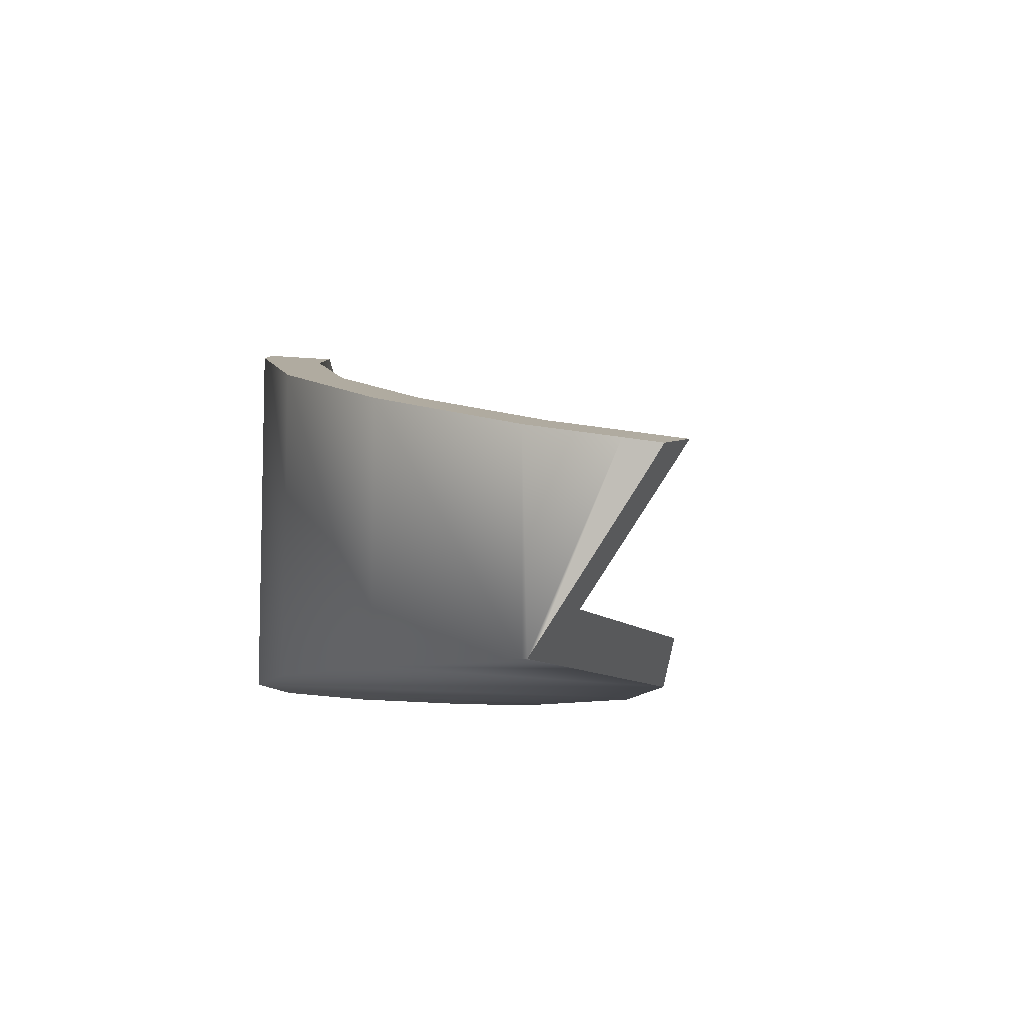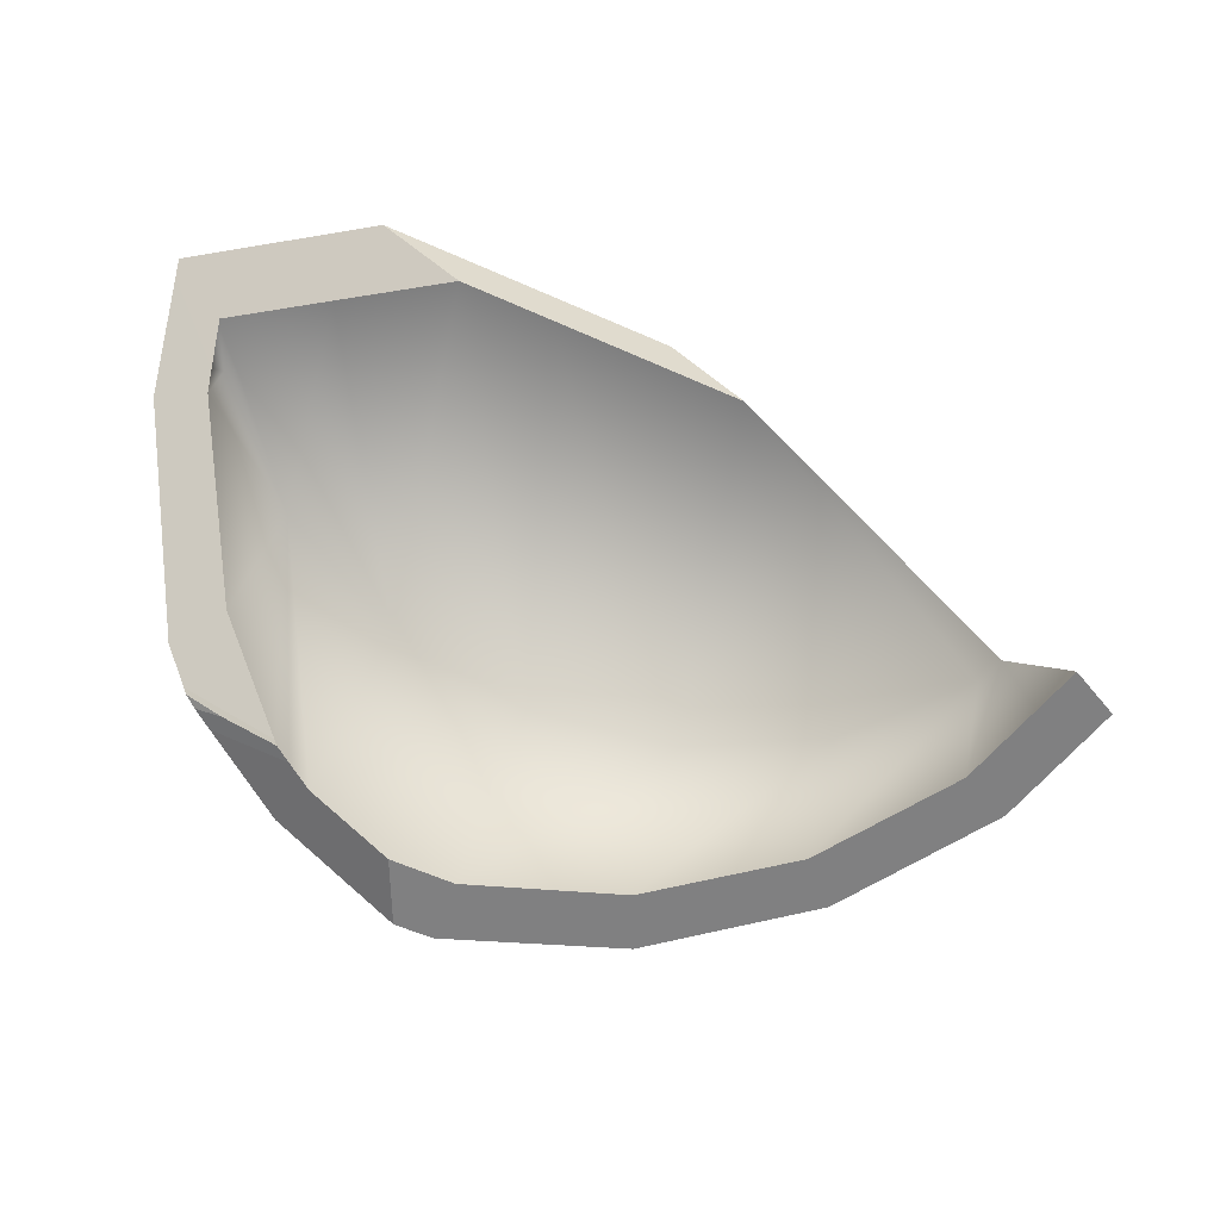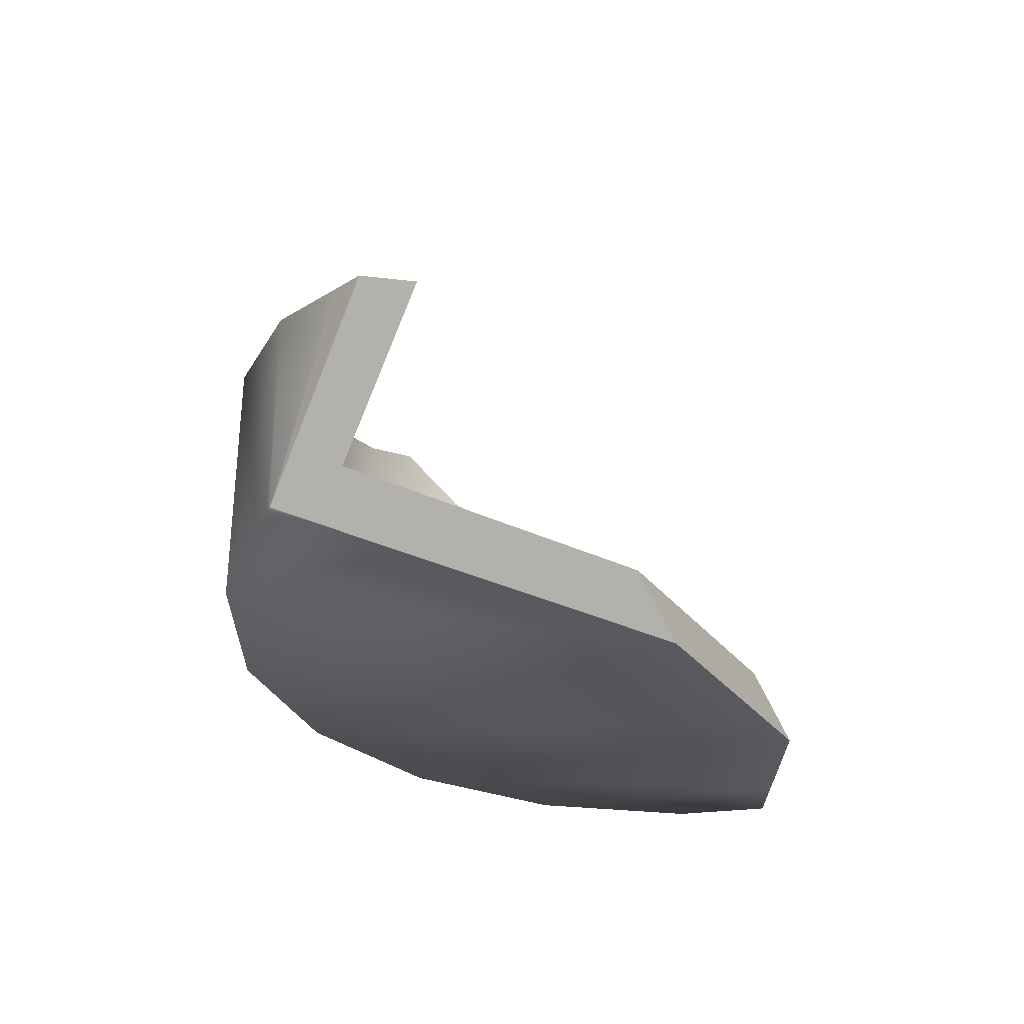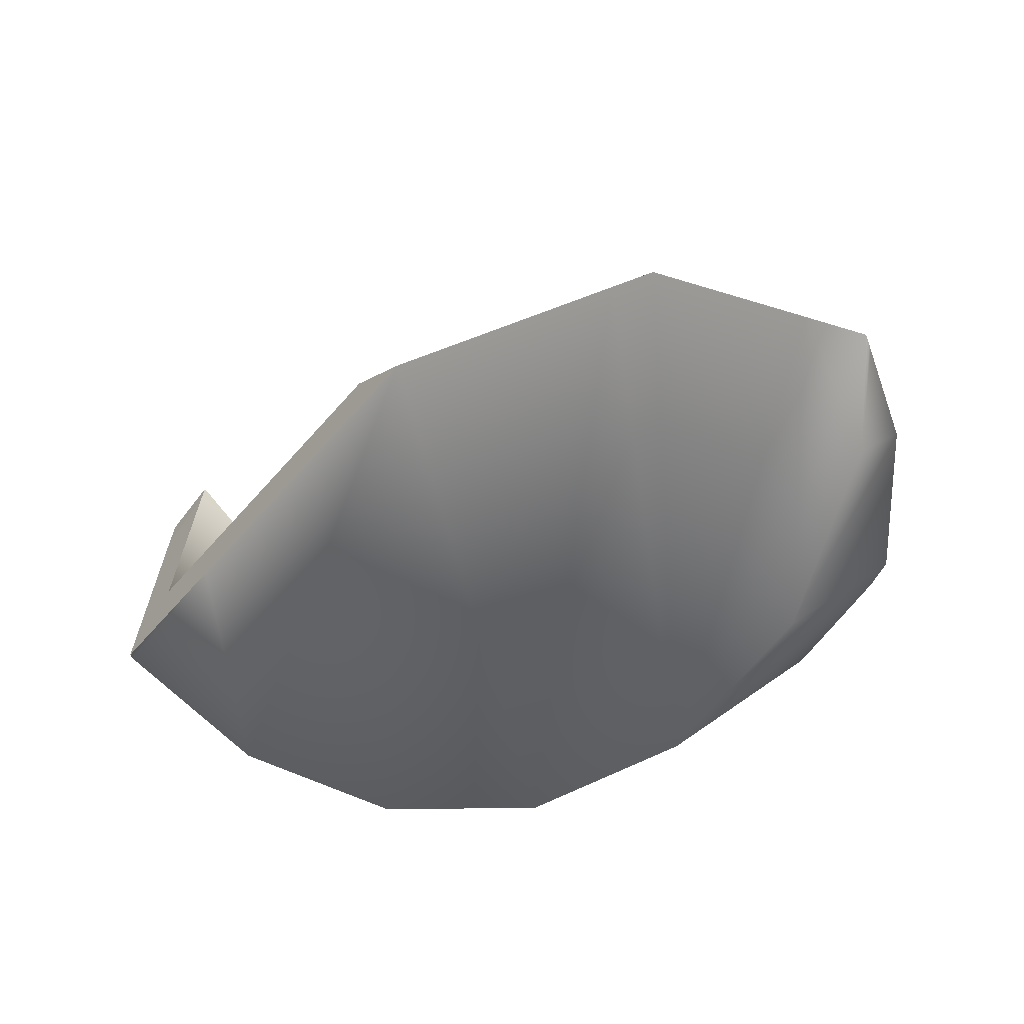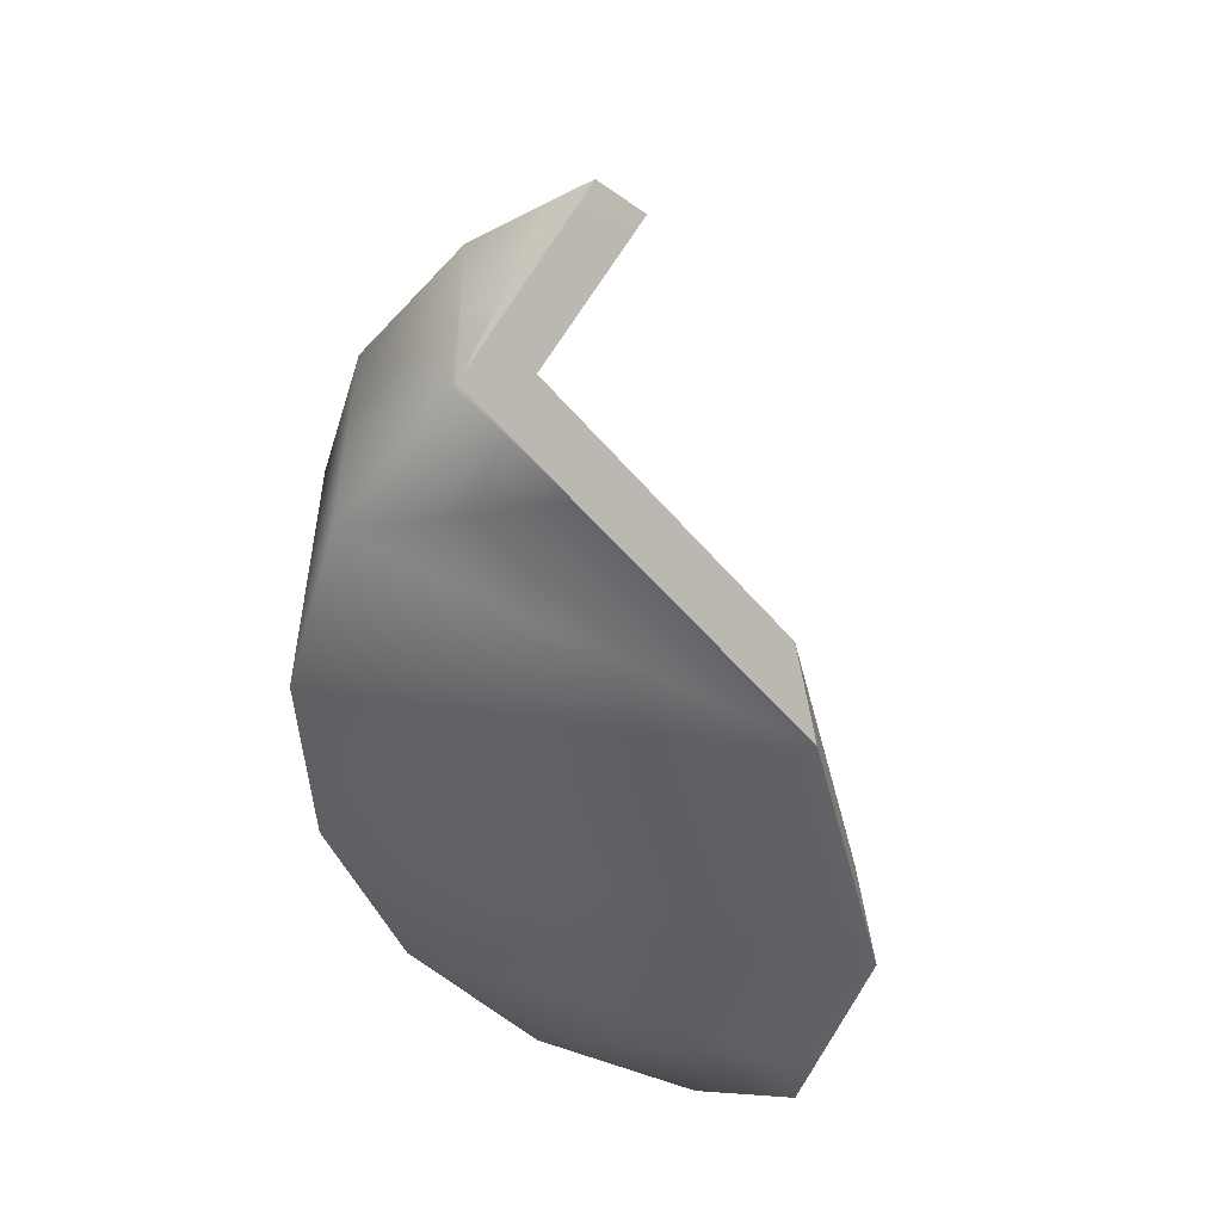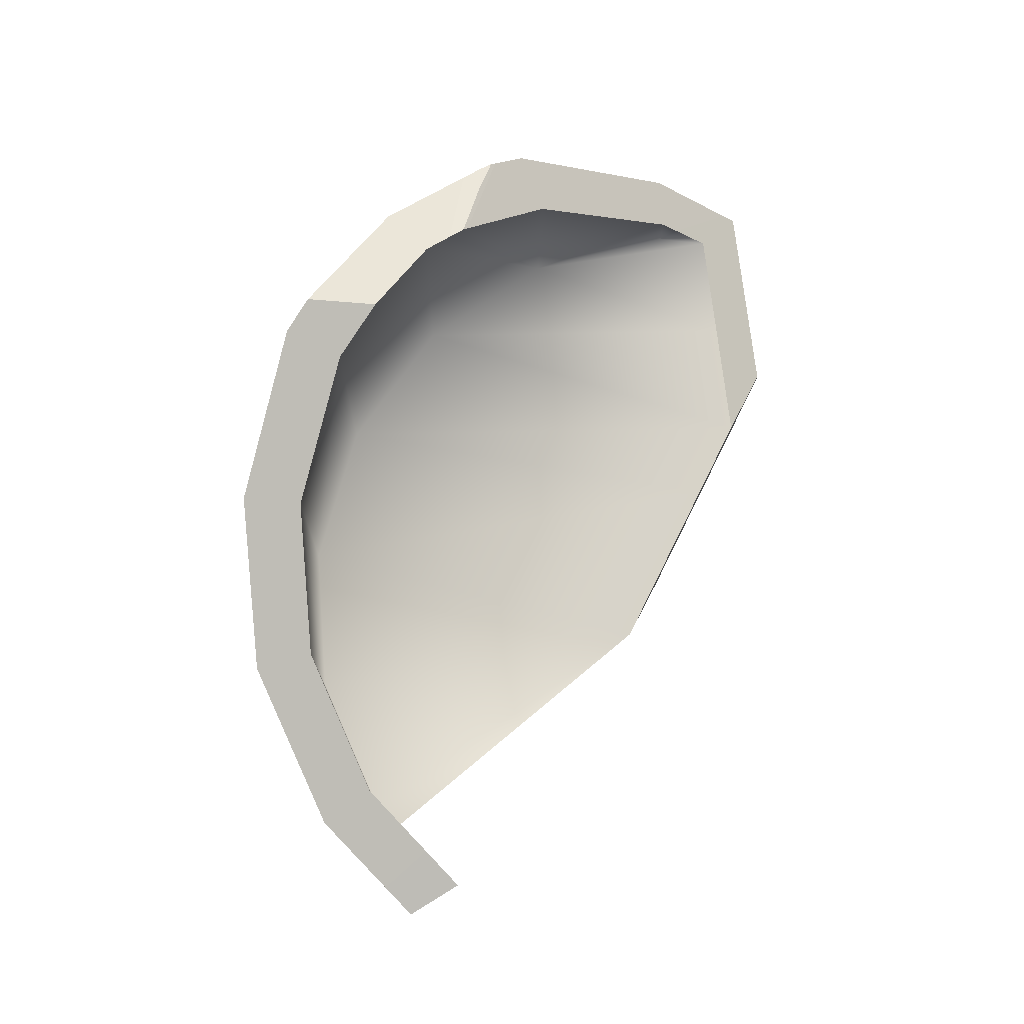
<metadata>
{"format":"obj","ext":"obj","renderer":"f3d","projection":"perspective","resolution":1024,"background":"white","views":[{"elev":-8.3,"azim":64.6,"up":"+Z"},{"elev":28.3,"azim":10.1,"up":"+Y"},{"elev":-30.6,"azim":100.4,"up":"+Z"},{"elev":11.6,"azim":-151.8,"up":"+Y"},{"elev":-50.8,"azim":83.8,"up":"+Z"},{"elev":76.7,"azim":95.9,"up":"+Z"}]}
</metadata>
<code>
g Bottiglia_cell.025
v -0.2816 -0.02934 0.1878
v -0.3131 -0.03111 0.175
v -0.3228 -0.01955 0.1692
v 0.4898 -0.1186 -0.1469
v 0.3672 -0.01504 -0.165
v 0.482 -0.1278 -0.165
v -0.4166 0.1939 -0.165
v -0.4166 0.305 -0.165
v -0.4166 0.2899 -0.1503
v -0.4166 0.1939 -0.05761
v -0.3513 0.01436 -0.165
v -0.3513 0.01436 0.1303
v -0.3269 -0.01472 0.1638
v -0.3228 -0.01955 0.1692
v -0.3131 -0.03111 0.175
v -0.2972 -0.05009 0.1809
v -0.2285 -0.132 -0.165
v -0.2285 -0.132 0.2051
v -0.06307 -0.2275 0.2417
v -0.09935 -0.2065 0.2541
v -0.06307 -0.2275 -0.165
v 0.125 -0.2606 -0.165
v 0.125 -0.2606 0.1801
v 0.3131 -0.2275 -0.165
v 0.3131 -0.2275 0.1211
v 0.4786 -0.132 -0.165
v 0.4786 -0.132 0.07176
v 0.482 -0.1278 -0.165
v 0.5447 -0.05319 0.05357
v 0.4898 -0.1186 -0.1469
v 0.5595 -0.0355 0.01587
v 0.572 -0.02056 0.04598
v -0.3581 0.2042 -0.1114
v -0.3572 0.2237 -0.07318
v -0.3581 0.2629 -0.1114
v -0.3568 0.2044 -0.05445
v -0.2998 0.04405 -0.1114
v -0.2951 0.0468 0.1115
v -0.222 -0.03669 0.2084
v -0.2184 -0.04078 0.213
v -0.2057 -0.05568 0.2177
v -0.185 -0.08012 0.225
v -0.1903 -0.08647 -0.1114
v -0.04277 -0.1717 -0.1114
v -0.03984 -0.1636 0.2367
v -0.1 -0.1283 0.2574
v 0.125 -0.2013 -0.1114
v 0.125 -0.194 0.1827
v 0.2928 -0.1717 -0.1114
v 0.2908 -0.1661 0.1306
v 0.4404 -0.08647 -0.1114
v 0.4373 -0.08273 0.08688
v 0.4632 -0.05932 -0.1114
v 0.4986 -0.01026 0.06997
v 0.5266 0.02204 0.04296
v 0.5335 0.03093 0.0603
v -0.222 -0.03669 0.2084
v -0.2184 -0.04078 0.213
v -0.2816 -0.02934 0.1878
v -0.3269 -0.01472 0.1638
v -0.3228 -0.01955 0.1692
v -0.2951 0.0468 0.1115
v -0.222 -0.03669 0.2084
v -0.3269 -0.01472 0.1638
v -0.3568 0.2044 -0.05445
v -0.3513 0.01436 0.1303
v -0.4166 0.1939 -0.05761
v -0.3572 0.2237 -0.07318
v -0.4166 0.2899 -0.1503
v 0.572 -0.02056 0.04598
v 0.5335 0.03093 0.0603
v 0.5266 0.02204 0.04296
v 0.5595 -0.0355 0.01587
v -0.01094 0.286 -0.1114
v -0.1497 0.3386 -0.165
v 0.1037 0.2435 -0.165
v 0.1868 0.2118 -0.1114
v 0.1868 0.2118 -0.1114
v 0.4632 -0.05932 -0.1114
v 0.4404 -0.08647 -0.1114
v 0.2928 -0.1717 -0.1114
v 0.125 -0.2013 -0.1114
v -0.01094 0.286 -0.1114
v -0.04277 -0.1717 -0.1114
v -0.1038 0.3208 -0.1114
v -0.1903 -0.08647 -0.1114
v -0.2359 0.2909 -0.1114
v -0.2998 0.04405 -0.1114
v -0.3581 0.2629 -0.1114
v -0.3581 0.2042 -0.1114
v -0.2184 -0.04078 0.213
v -0.2057 -0.05568 0.2177
v -0.2972 -0.05009 0.1809
v -0.2816 -0.02934 0.1878
v -0.3131 -0.03111 0.175
v -0.1038 0.3208 -0.1114
v -0.1946 0.3554 -0.165
v -0.1497 0.3386 -0.165
v -0.01094 0.286 -0.1114
v 0.4786 -0.132 -0.165
v 0.482 -0.1278 -0.165
v 0.3672 -0.01504 -0.165
v 0.3131 -0.2275 -0.165
v 0.1037 0.2435 -0.165
v 0.125 -0.2606 -0.165
v -0.06307 -0.2275 -0.165
v -0.1497 0.3386 -0.165
v -0.2285 -0.132 -0.165
v -0.1946 0.3554 -0.165
v -0.3553 0.319 -0.165
v -0.3513 0.01436 -0.165
v -0.4166 0.1939 -0.165
v -0.4166 0.305 -0.165
v -0.1 -0.1283 0.2574
v -0.09935 -0.2065 0.2541
v -0.2285 -0.132 0.2051
v -0.185 -0.08012 0.225
v -0.2057 -0.05568 0.2177
v -0.2972 -0.05009 0.1809
v 0.1868 0.2118 -0.1114
v 0.1037 0.2435 -0.165
v 0.3672 -0.01504 -0.165
v 0.4898 -0.1186 -0.1469
v 0.4632 -0.05932 -0.1114
v 0.5595 -0.0355 0.01587
v 0.5266 0.02204 0.04296
v -0.1946 0.3554 -0.165
v -0.1038 0.3208 -0.1114
v -0.2359 0.2909 -0.1114
v -0.3553 0.319 -0.165
v 0.5447 -0.05319 0.05357
v 0.4986 -0.01026 0.06997
v 0.5335 0.03093 0.0603
v 0.572 -0.02056 0.04598
v -0.3553 0.319 -0.165
v -0.2359 0.2909 -0.1114
v -0.3581 0.2629 -0.1114
v -0.4166 0.305 -0.165
v -0.4166 0.2899 -0.1503
v -0.3572 0.2237 -0.07318
v 0.4986 -0.01026 0.06997
v 0.5447 -0.05319 0.05357
v 0.4786 -0.132 0.07176
v 0.4373 -0.08273 0.08688
v 0.3131 -0.2275 0.1211
v 0.2908 -0.1661 0.1306
v 0.125 -0.2606 0.1801
v 0.125 -0.194 0.1827
v -0.03984 -0.1636 0.2367
v -0.06307 -0.2275 0.2417
v -0.1 -0.1283 0.2574
v -0.09935 -0.2065 0.2541
g Bottiglia_cell.025_0
f 3 2 1
f 6 5 4
f 9 8 7
f 10 9 7
f 10 7 11
f 12 10 11
f 13 12 11
f 14 13 11
f 15 14 11
f 16 15 11
f 16 11 17
f 17 18 16
f 19 18 17
f 19 20 18
f 17 21 19
f 19 21 22
f 23 19 22
f 23 22 24
f 25 23 24
f 25 24 26
f 27 25 26
f 27 26 28
f 28 29 27
f 28 30 29
f 30 31 29
f 31 32 29
f 35 34 33
f 34 36 33
f 33 36 37
f 36 38 37
f 37 38 39
f 37 39 40
f 37 40 41
f 37 41 42
f 42 43 37
f 44 43 42
f 42 45 44
f 42 46 45
f 44 45 47
f 45 48 47
f 47 48 49
f 48 50 49
f 49 50 51
f 50 52 51
f 53 51 52
f 52 54 53
f 54 55 53
f 54 56 55
f 59 58 57
f 57 60 59
f 60 61 59
f 64 63 62
f 62 65 64
f 65 66 64
f 65 67 66
f 65 68 67
f 68 69 67
f 72 71 70
f 73 72 70
f 76 75 74
f 77 76 74
f 80 79 78
f 78 81 80
f 78 82 81
f 78 83 82
f 83 84 82
f 83 85 84
f 85 86 84
f 85 87 86
f 87 88 86
f 87 89 88
f 89 90 88
f 93 92 91
f 91 94 93
f 94 95 93
f 98 97 96
f 99 98 96
f 102 101 100
f 100 103 102
f 103 104 102
f 103 105 104
f 105 106 104
f 106 107 104
f 106 108 107
f 108 109 107
f 108 110 109
f 108 111 110
f 111 112 110
f 112 113 110
f 116 115 114
f 114 117 116
f 117 118 116
f 118 119 116
f 122 121 120
f 120 123 122
f 120 124 123
f 125 123 124
f 124 126 125
f 129 128 127
f 130 129 127
f 133 132 131
f 134 133 131
f 137 136 135
f 135 138 137
f 137 138 139
f 139 140 137
f 143 142 141
f 141 144 143
f 144 145 143
f 144 146 145
f 146 147 145
f 146 148 147
f 148 149 147
f 149 150 147
f 149 151 150
f 151 152 150

</code>
